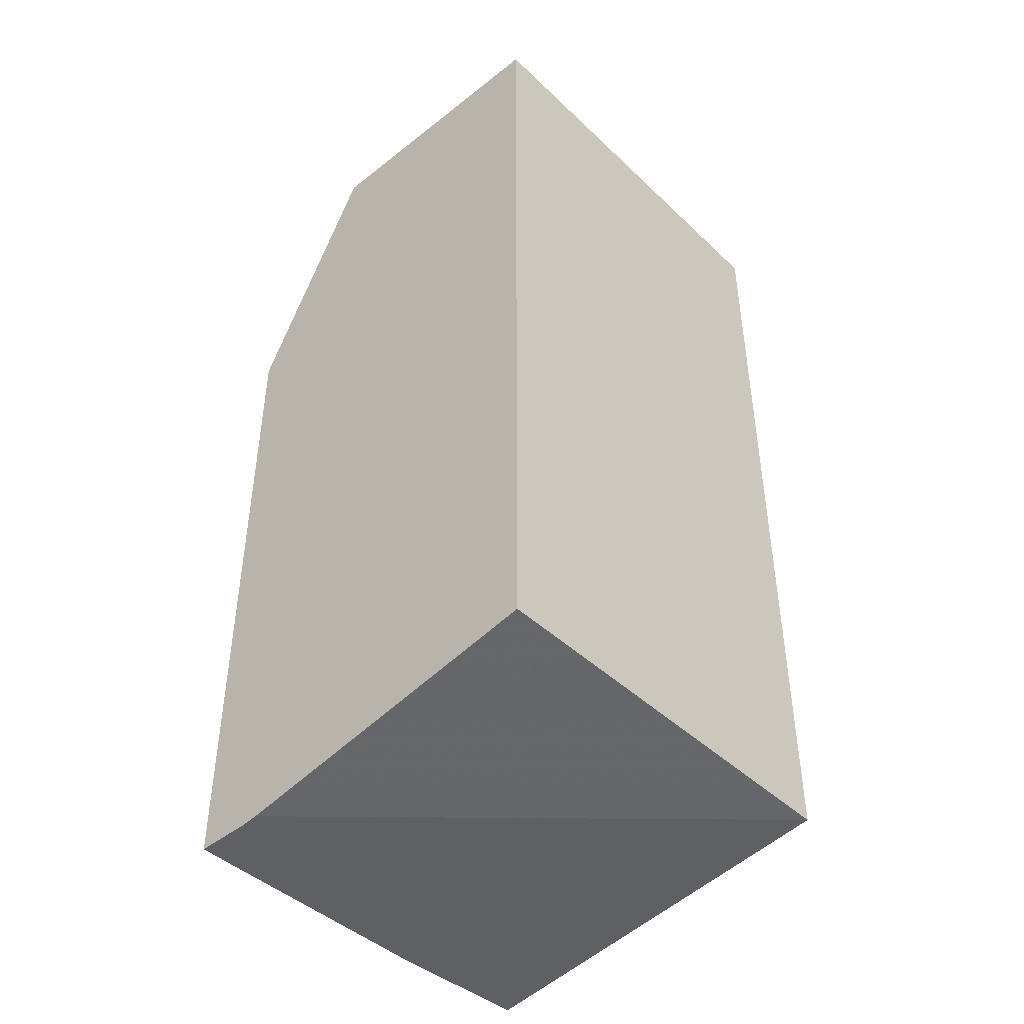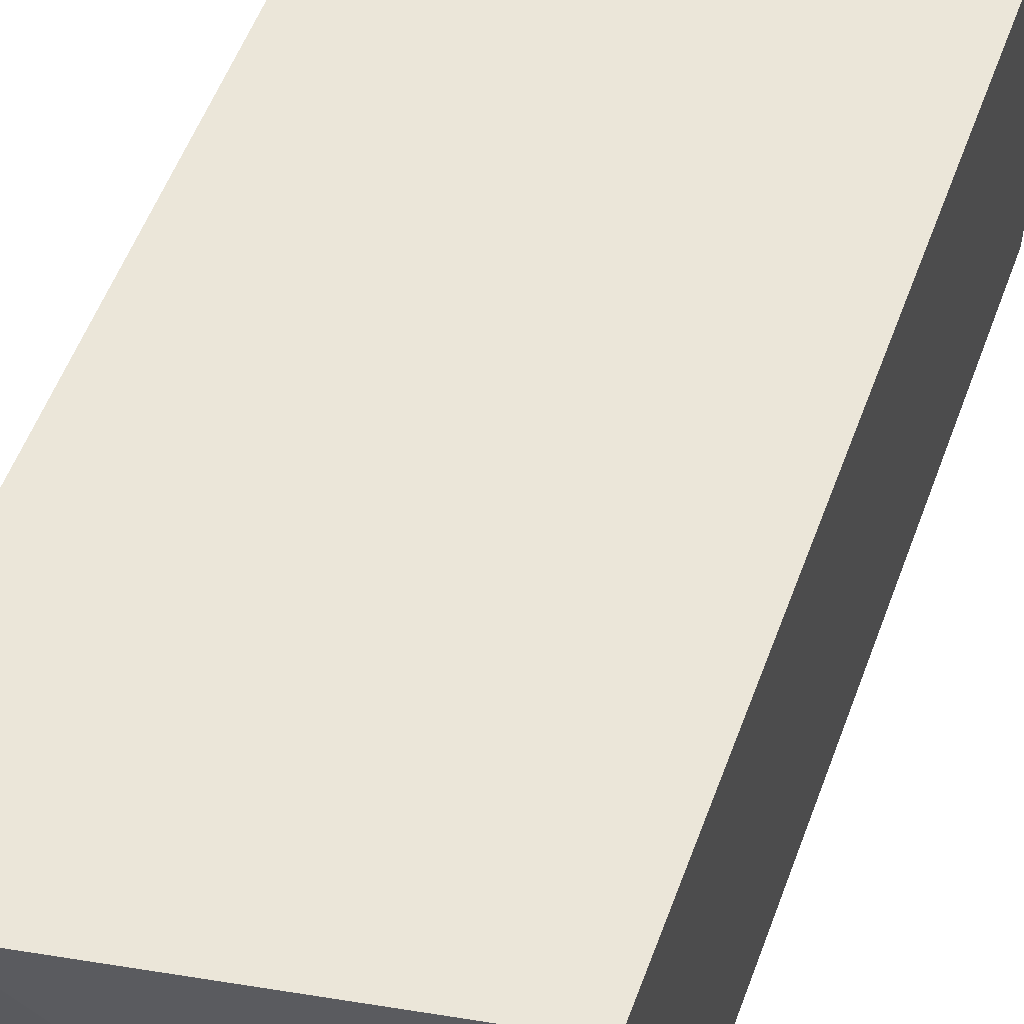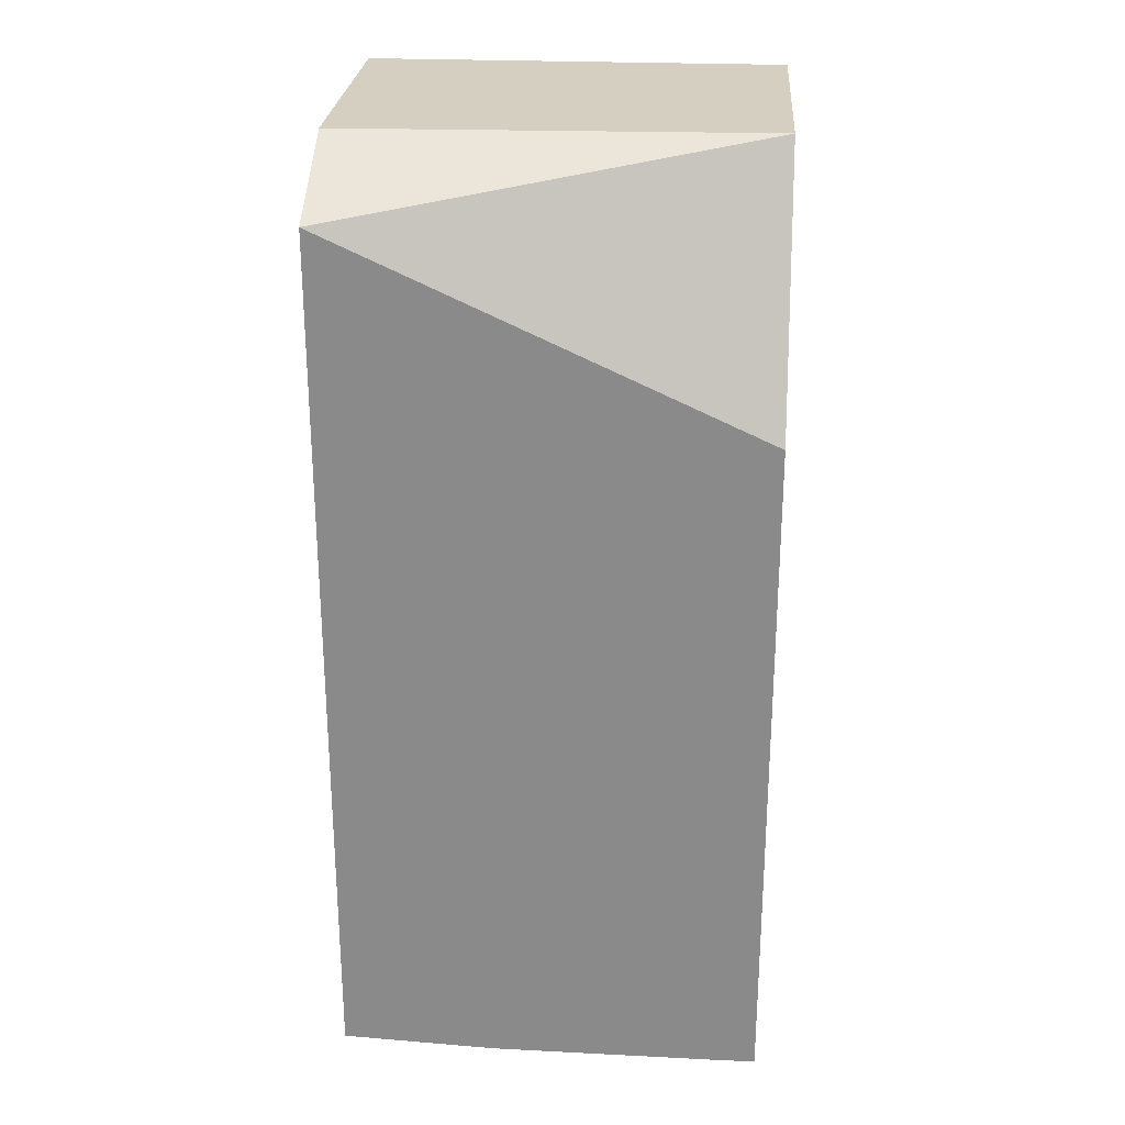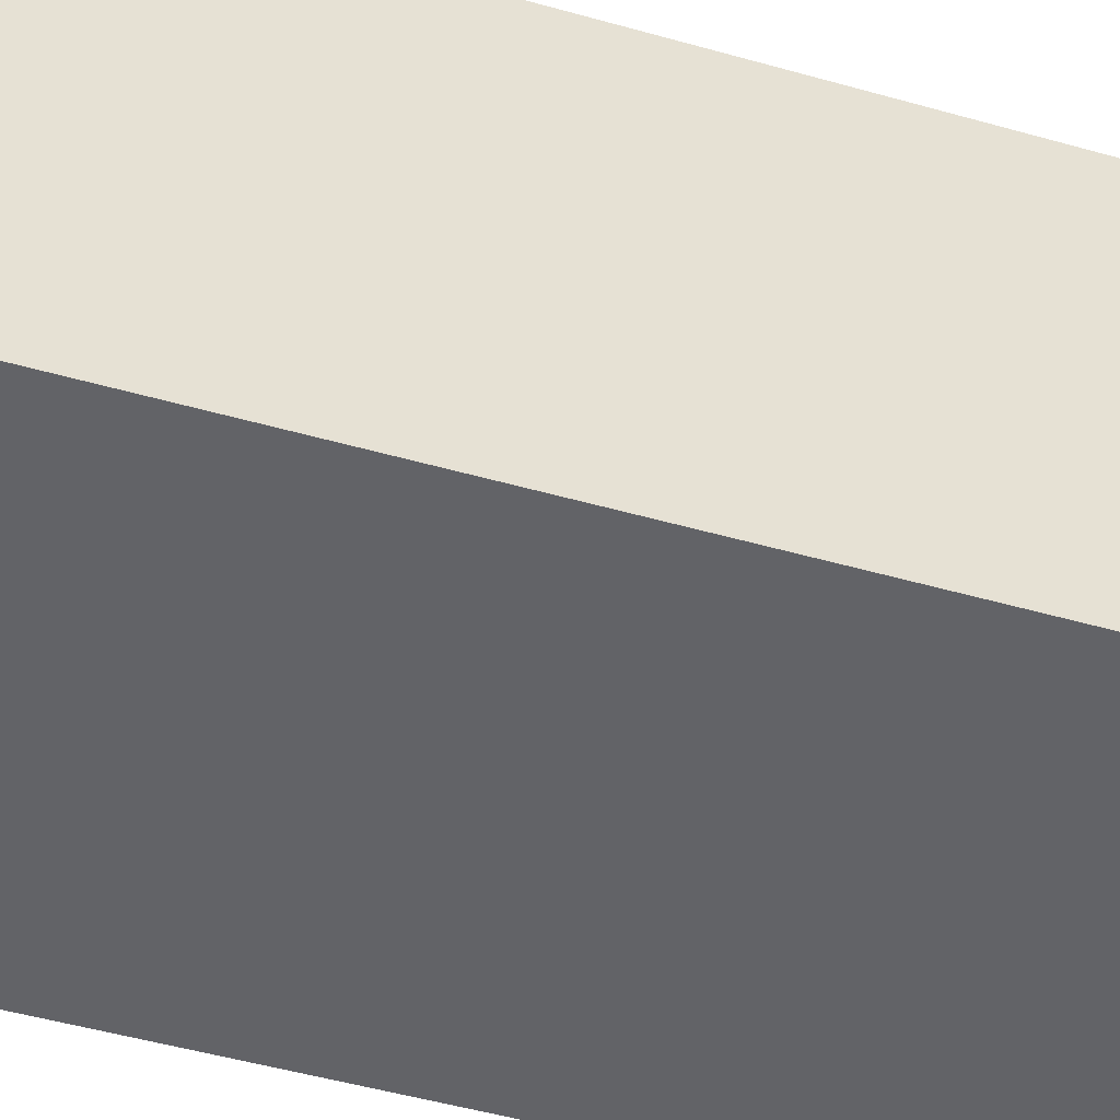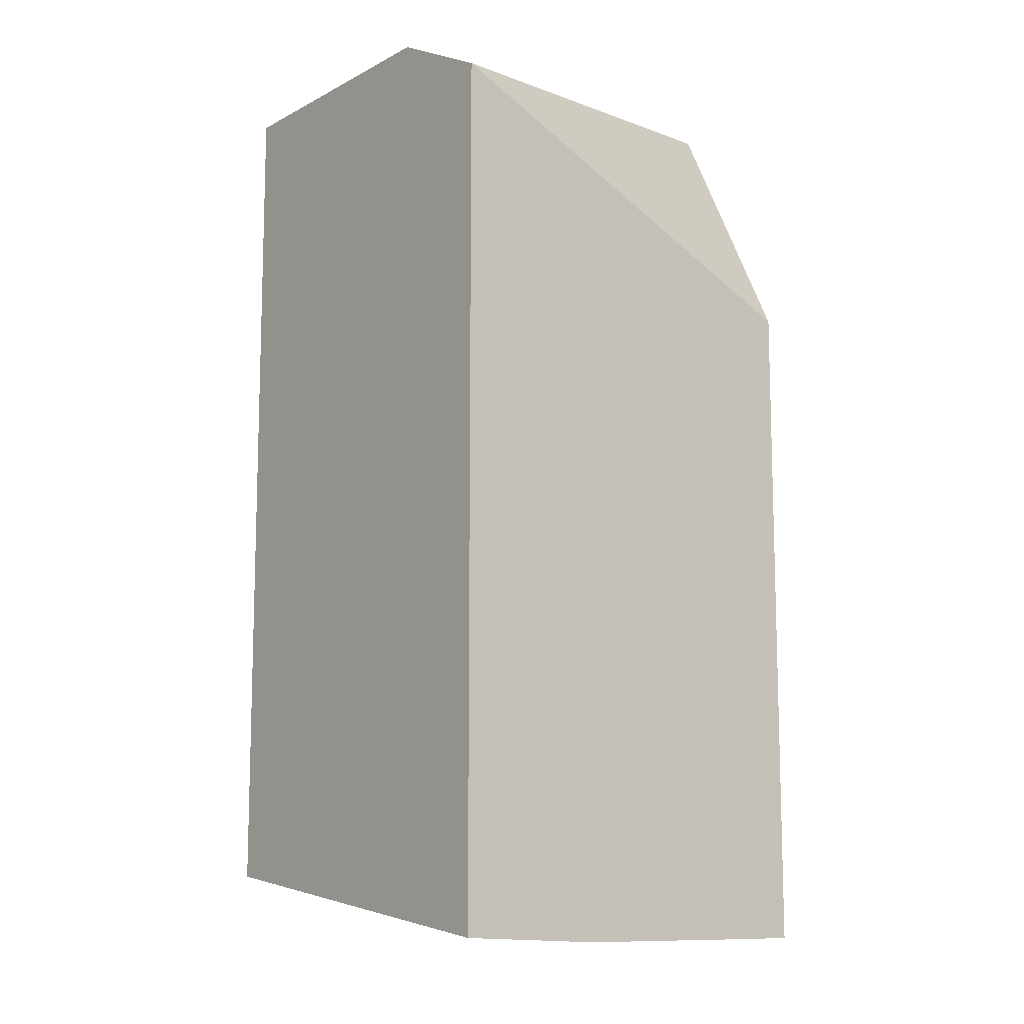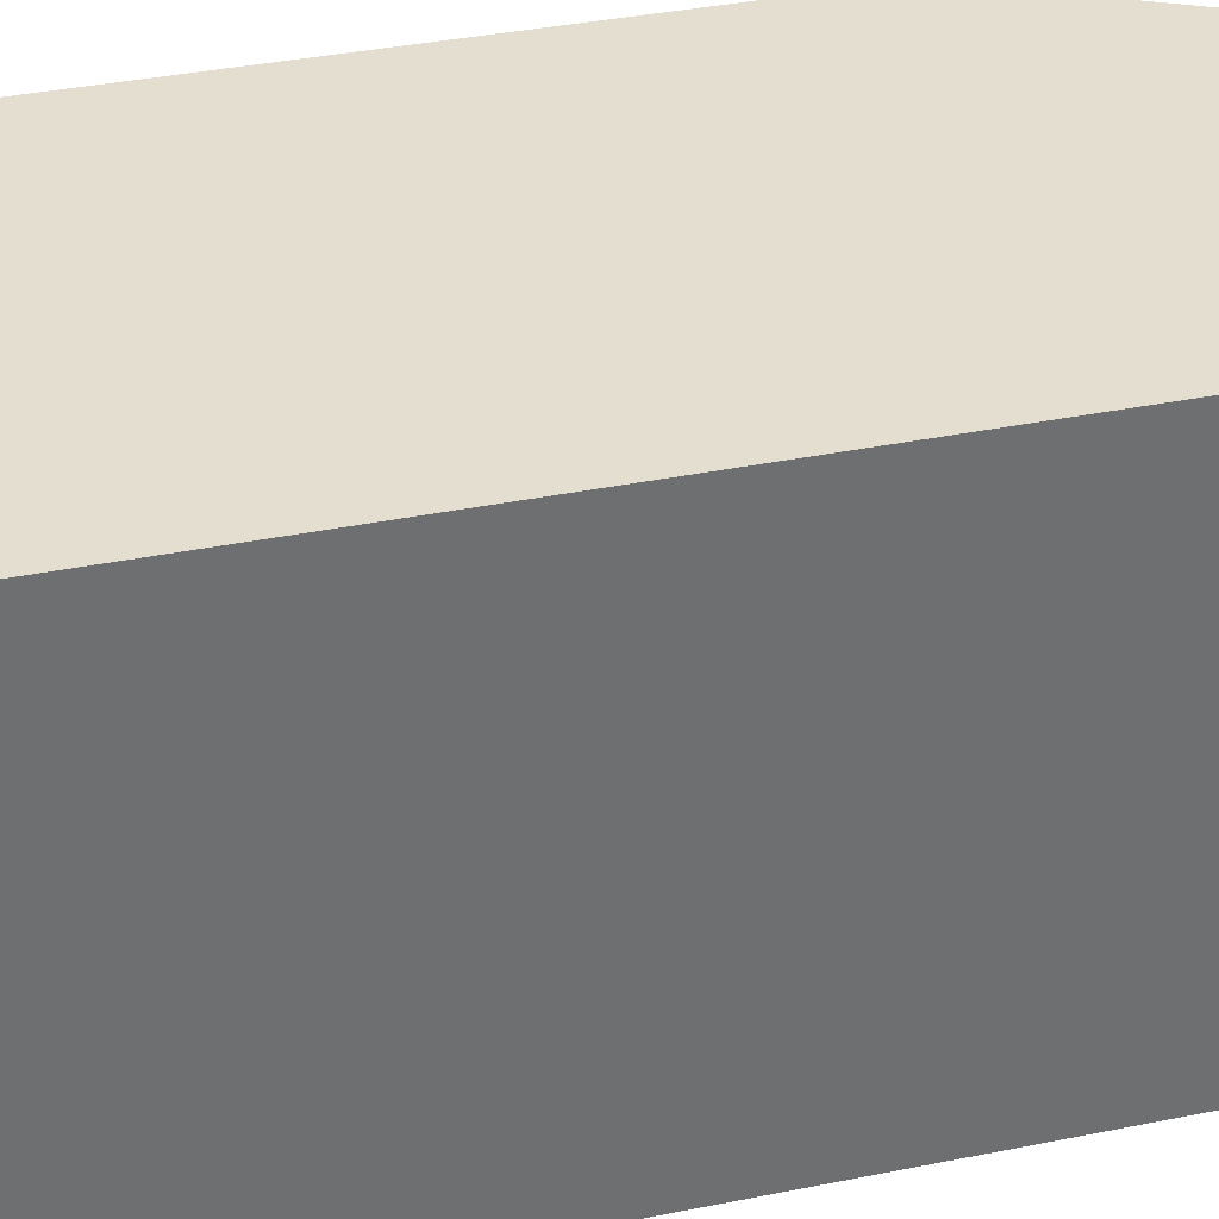
<metadata>
{"format":"obj","ext":"obj","renderer":"f3d","projection":"perspective","resolution":1024,"background":"white","views":[{"elev":-44.4,"azim":42.4,"up":"+Y"},{"elev":55.1,"azim":20.1,"up":"+Z"},{"elev":25.9,"azim":-85.9,"up":"+Y"},{"elev":-51.0,"azim":72.9,"up":"+Z"},{"elev":-10.7,"azim":-128.6,"up":"+Y"},{"elev":35.7,"azim":74.9,"up":"+Z"}]}
</metadata>
<code>
v 0.1843 -0.3855 0.05273
v 0.1843 -0.3855 0.02981
v 0.2087 -0.3849 0.05273
v 0.1843 -0.08946 0.05273
v 0.1843 -0.3848 -0.06507
v 0.2156 -0.384 0.05273
v 0.2385 0.02007 0.05273
v 0.1843 -0.004941 -0.1317
v 0.1843 -0.3815 -0.1317
v 0.3581 -0.3577 -0.1317
v 0.3581 -0.3577 0.05273
v 0.3581 0.02007 0.05273
v 0.2336 0.02007 -0.1317
v 0.3581 0.02007 -0.1317
f 5 9 10
f 5 10 6
f 6 10 11
f 7 12 14
f 7 14 13
f 10 14 12
f 8 13 14
f 8 14 10
f 8 10 9
f 10 12 11
f 7 13 8
f 4 7 8
f 1 11 12
f 2 5 3
f 1 2 3
f 1 3 6
f 1 6 11
f 1 12 7
f 3 5 6
f 1 4 8
f 1 8 9
f 1 9 5
f 1 5 2
f 1 7 4

</code>
